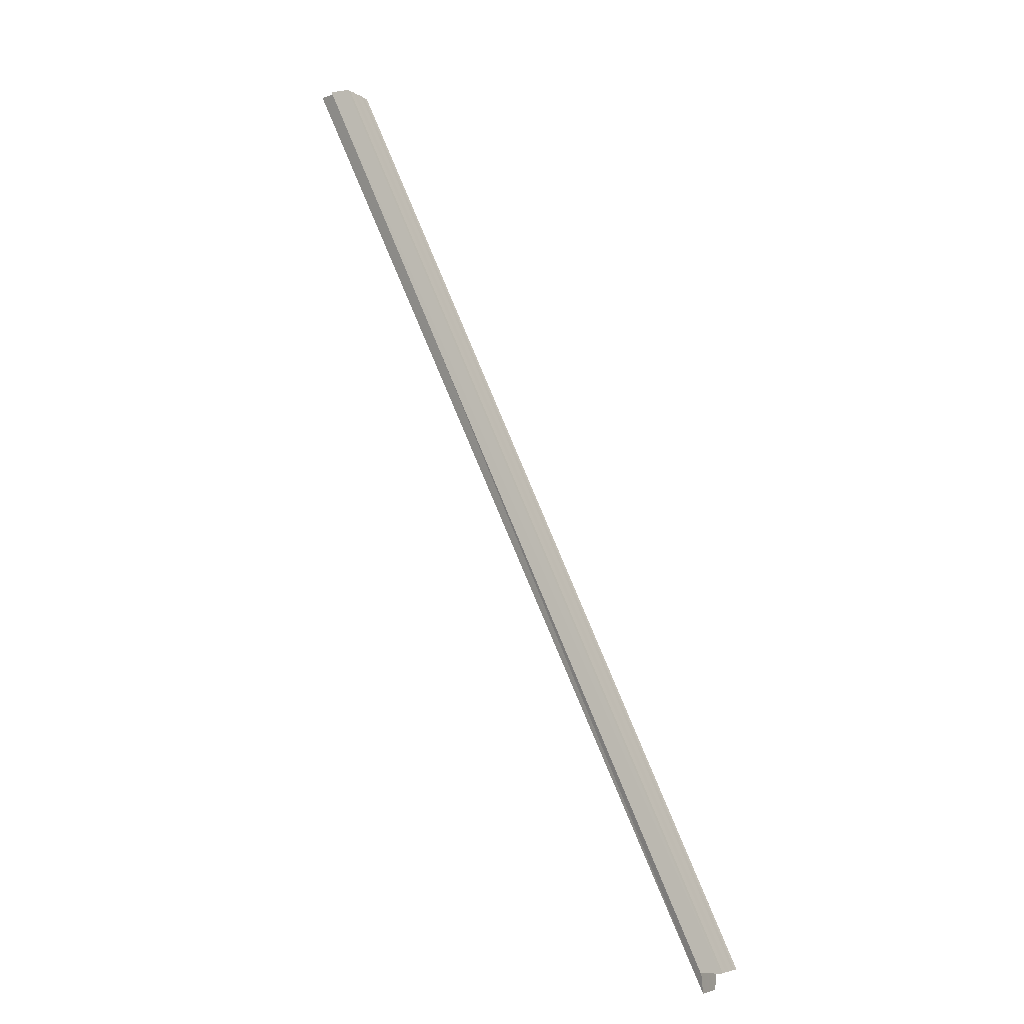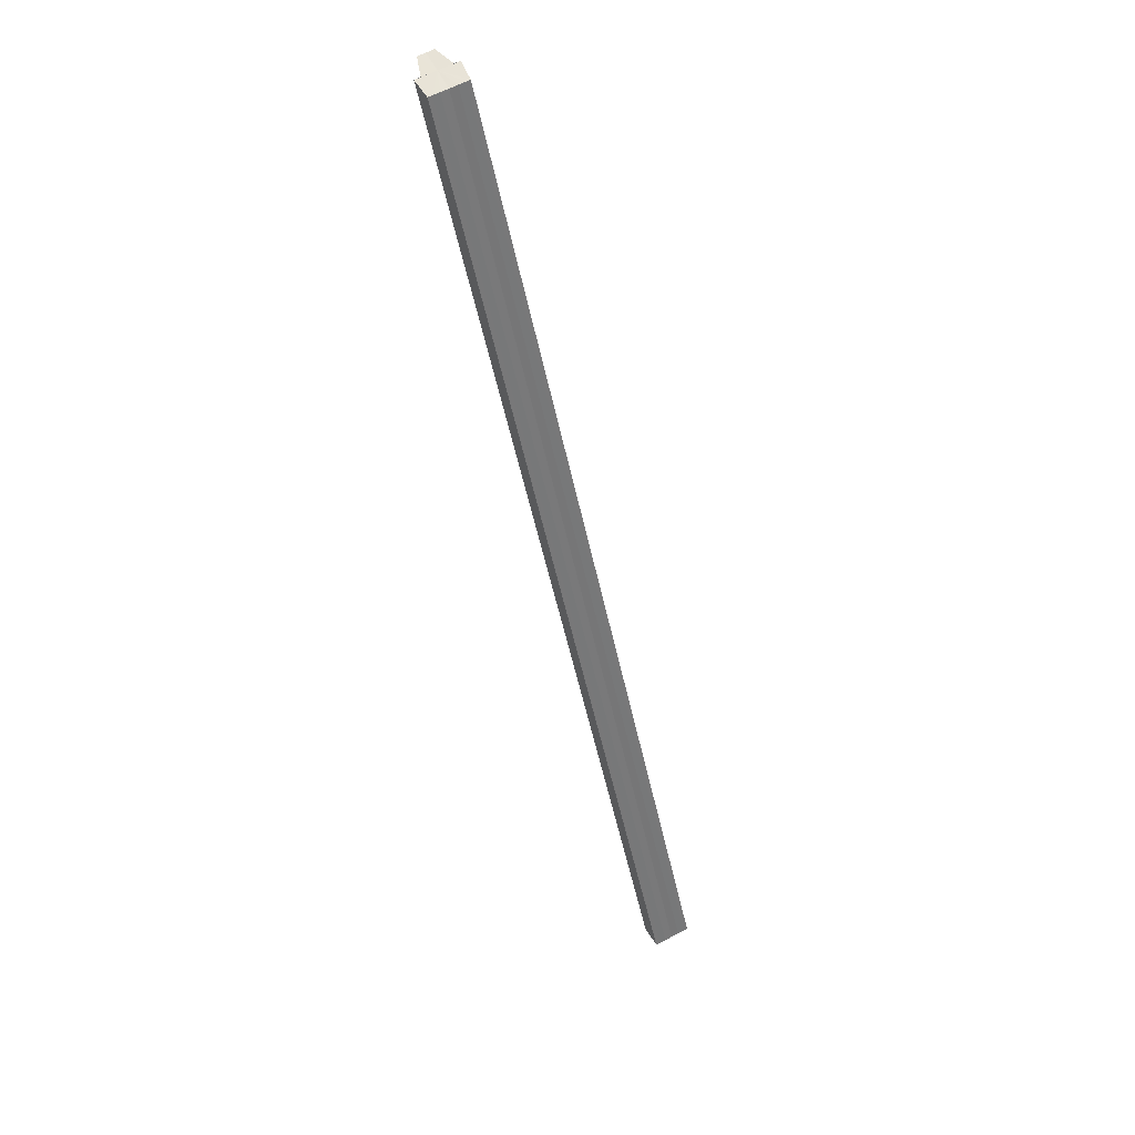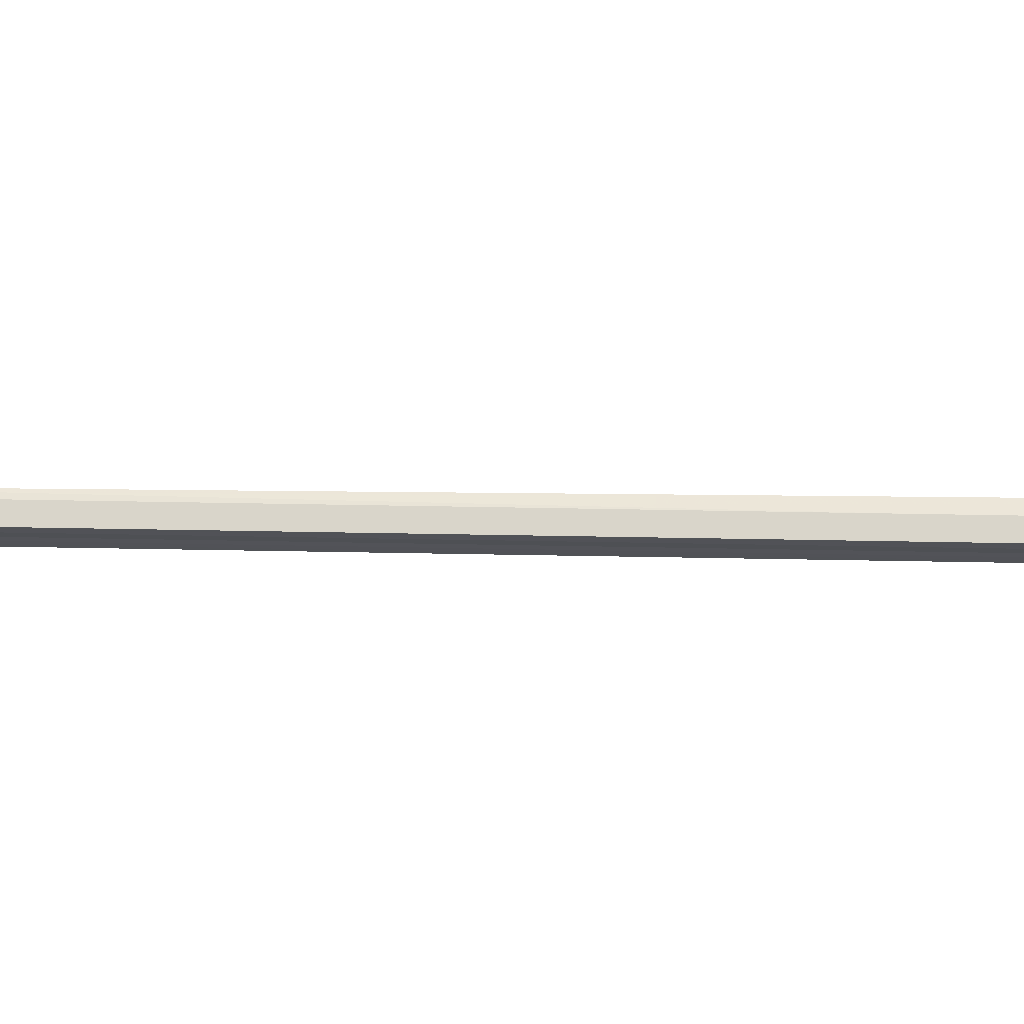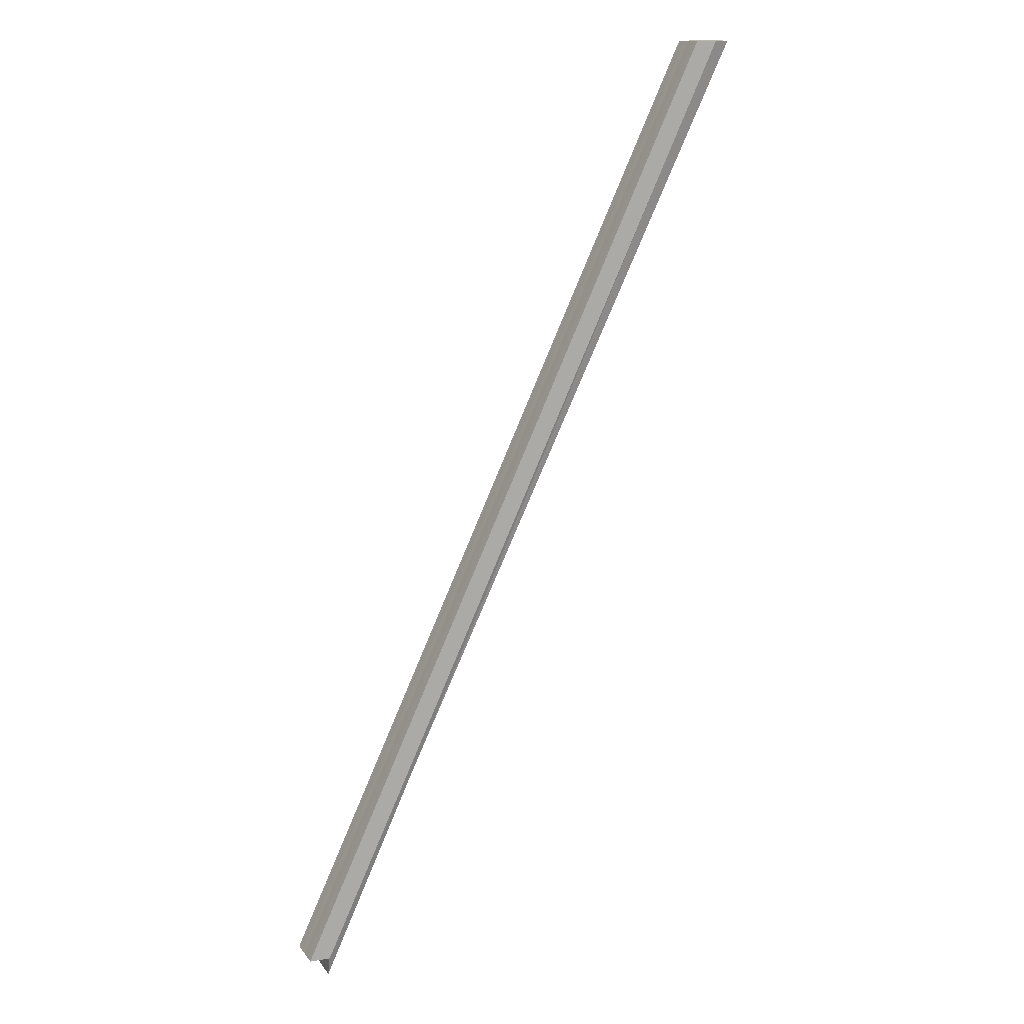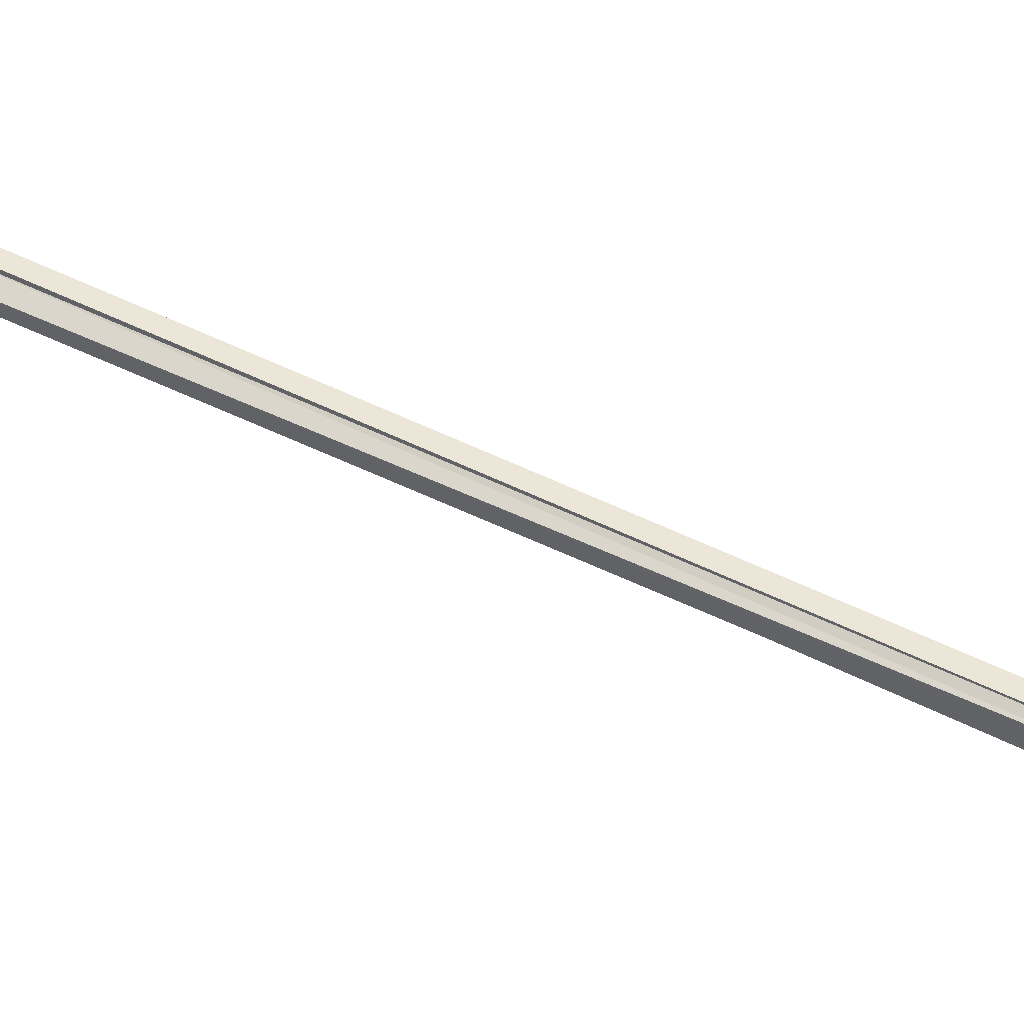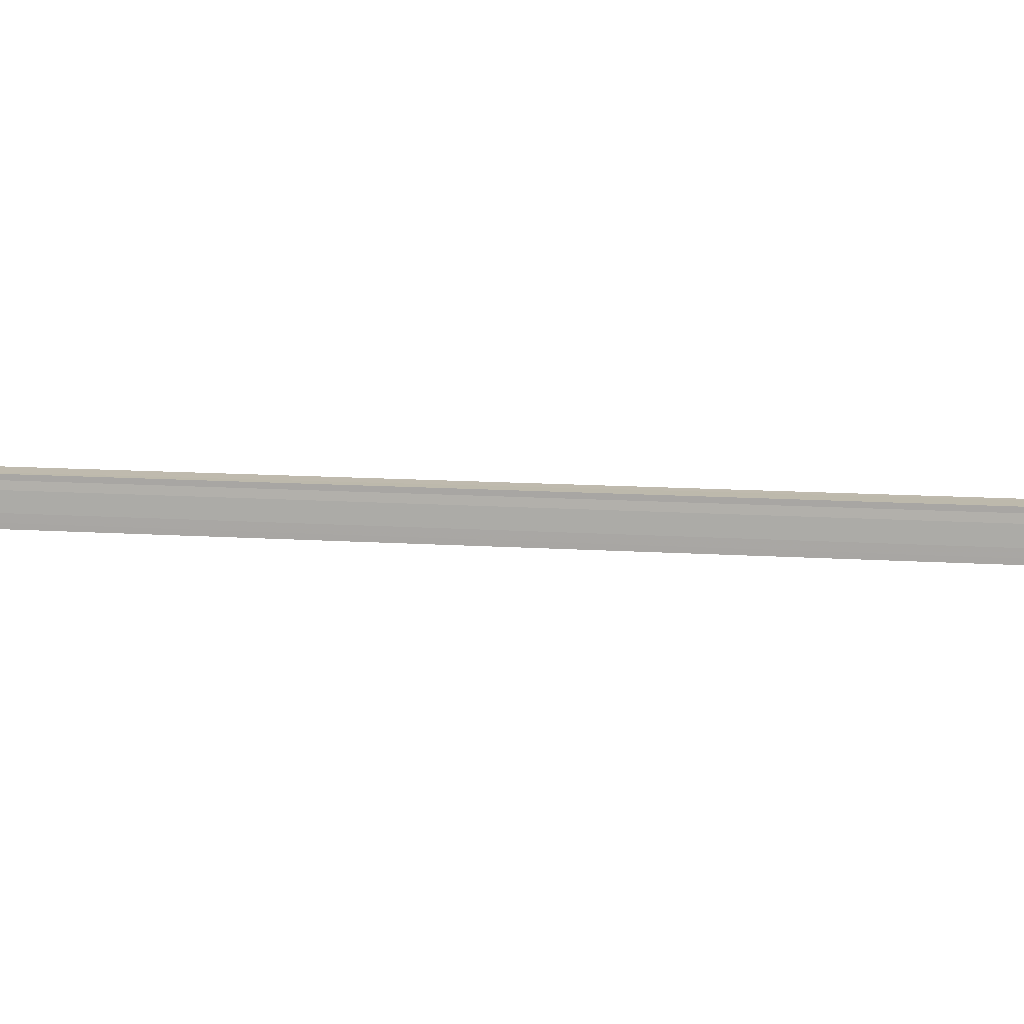
<metadata>
{"format":"obj","ext":"obj","renderer":"f3d","projection":"perspective","resolution":1024,"background":"white","views":[{"elev":-5.6,"azim":28.8,"up":"+Y"},{"elev":62.1,"azim":61.8,"up":"+Y"},{"elev":69.3,"azim":116.0,"up":"+Z"},{"elev":14.5,"azim":156.3,"up":"+Y"},{"elev":49.7,"azim":-35.8,"up":"+Z"},{"elev":10.9,"azim":125.0,"up":"+Z"}]}
</metadata>
<code>
o 350
v 2179 1865 10.03
v 2179 1865 10.03
v 2180 1865 10.03
v 2180 1865 10.03
v 2180 1865 10.03
v 2180 1865 10.03
v 2179 1865 10.03
v 2180 1865 10.02
v 2179 1865 10.03
v 2180 1865 10.03
v 2179 1865 10.04
v 2180 1865 10.04
v 2180 1865 10.03
v 2179 1865 10.04
v 2180 1865 10.04
v 2179 1865 10.04
v 2180 1865 10.04
v 2180 1865 10.04
v 2179 1865 10.04
v 2179 1865 10.04
v 2179 1865 10.04
v 2180 1865 10.04
v 2179 1865 10.02
v 2179 1865 10.03
v 2179 1865 10.03
v 2179 1865 10.03
v 2179 1865 10.04
v 2179 1865 10.02
v 2179 1865 10.02
v 2180 1865 10.02
v 2180 1865 10.02
v 2179 1865 10.02
v 2179 1865 10.02
v 2180 1865 10.02
v 2180 1865 10.02
v 2179 1865 10.02
v 2179 1865 10.02
v 2179 1865 10.02
v 2180 1865 10.02
v 2180 1865 10.02
v 2180 1865 10.02
v 2180 1865 10.03
v 2180 1865 10.03
v 2179 1865 10.03
v 2180 1865 10.03
v 2179 1865 10.03
v 2180 1865 10.04
v 2179 1865 10.03
v 2180 1865 10.04
v 2179 1865 10.04
v 2179 1865 10.04
v 2180 1865 10.04
v 2180 1865 10.04
v 2179 1865 10.04
v 2180 1865 10.04
v 2179 1865 10.04
v 2179 1865 10.03
v 2180 1865 10.04
v 2179 1865 10.03
v 2180 1865 10.03
v 2179 1865 10.03
v 2180 1865 10.03
v 2179 1865 10.02
v 2180 1865 10.03
v 2179 1865 10.02
v 2179 1865 10.02
v 2180 1865 10.02
v 2180 1865 10.02
v 2179 1865 10.02
v 2180 1865 10.03
v 2180 1865 10.03
v 2180 1865 10.03
v 2180 1865 10.03
v 2180 1865 10.04
v 2180 1865 10.02
v 2180 1865 10.04
v 2180 1865 10.04
v 2180 1865 10.02
v 2180 1865 10.02
v 2180 1865 10.02
v 2180 1865 10.03
v 2180 1865 10.03
v 2180 1865 10.03
v 2180 1865 10.04
v 2180 1865 10.04
f 1 2 3
f 4 2 5
f 6 1 4
f 7 2 1
f 8 9 6
f 9 1 10
f 7 1 9
f 5 11 12
f 2 11 13
f 7 11 2
f 12 14 15
f 7 16 14
f 17 16 18
f 19 20 17
f 11 21 22
f 7 21 11
f 7 23 24
f 7 24 25
f 7 25 26
f 7 26 27
f 7 28 29
f 30 28 31
f 32 33 30
f 34 29 35
f 36 37 34
f 38 36 39
f 40 36 41
f 42 38 40
f 43 44 42
f 45 46 43
f 47 48 45
f 49 50 47
f 51 50 52
f 53 51 52
f 54 51 55
f 56 57 58
f 57 59 60
f 59 61 62
f 61 63 64
f 65 66 67
f 67 66 8
f 66 9 68
f 7 9 66
f 7 66 69
f 70 71 72
f 70 73 71
f 70 72 74
f 70 75 73
f 70 74 76
f 70 76 77
f 70 78 75
f 70 35 78
f 70 79 80
f 70 81 79
f 70 82 81
f 70 83 82
f 70 84 83
f 70 85 84

</code>
